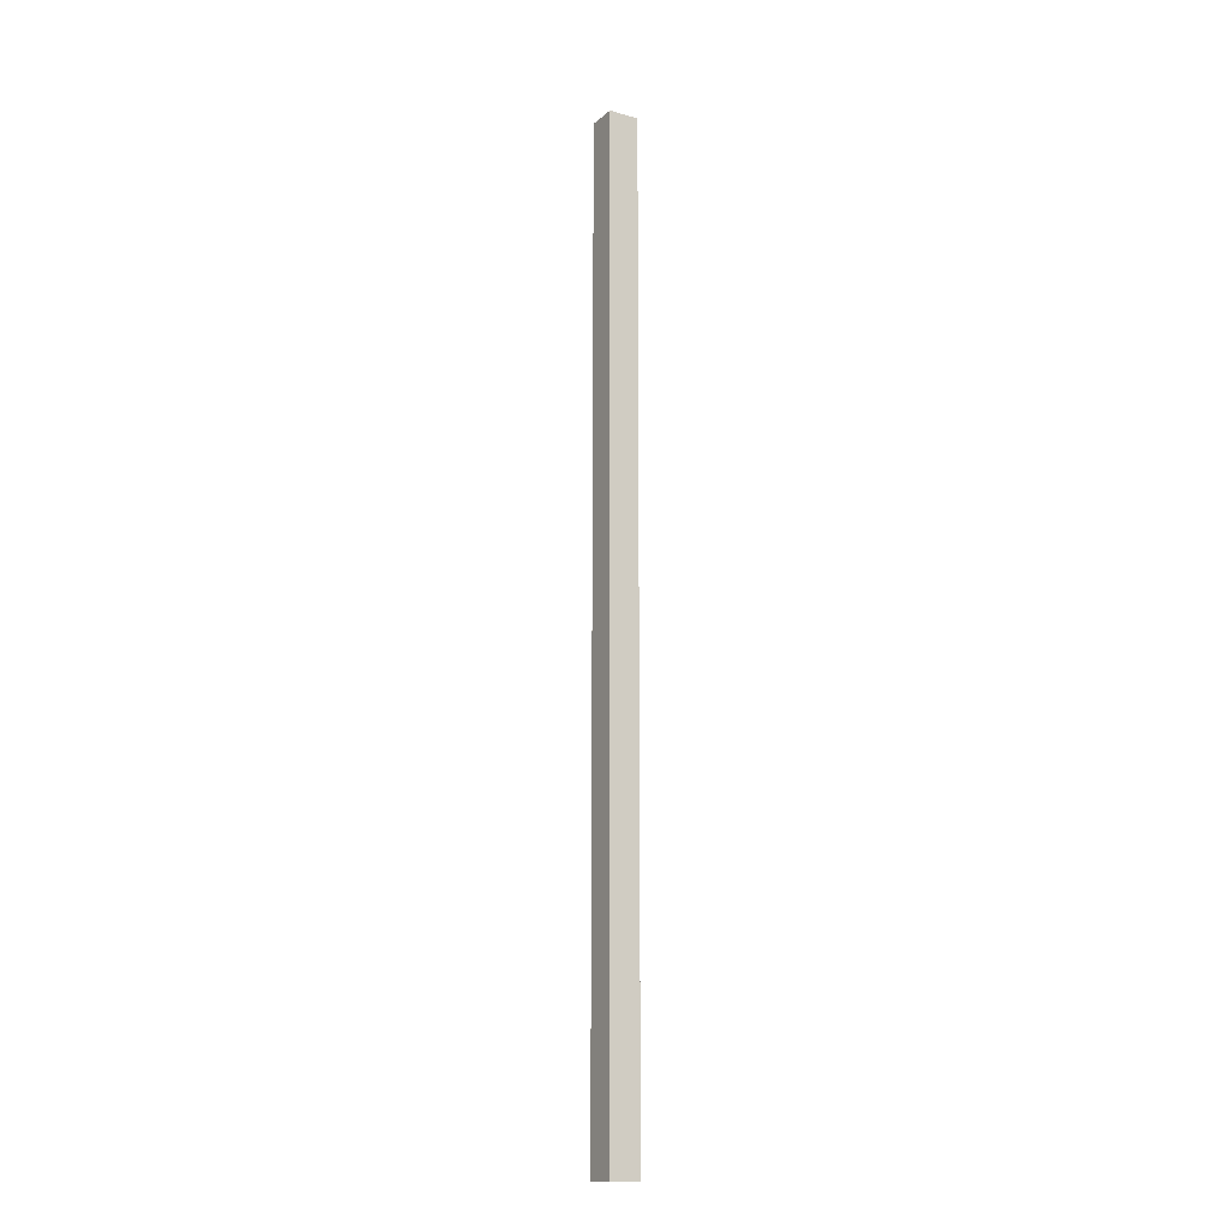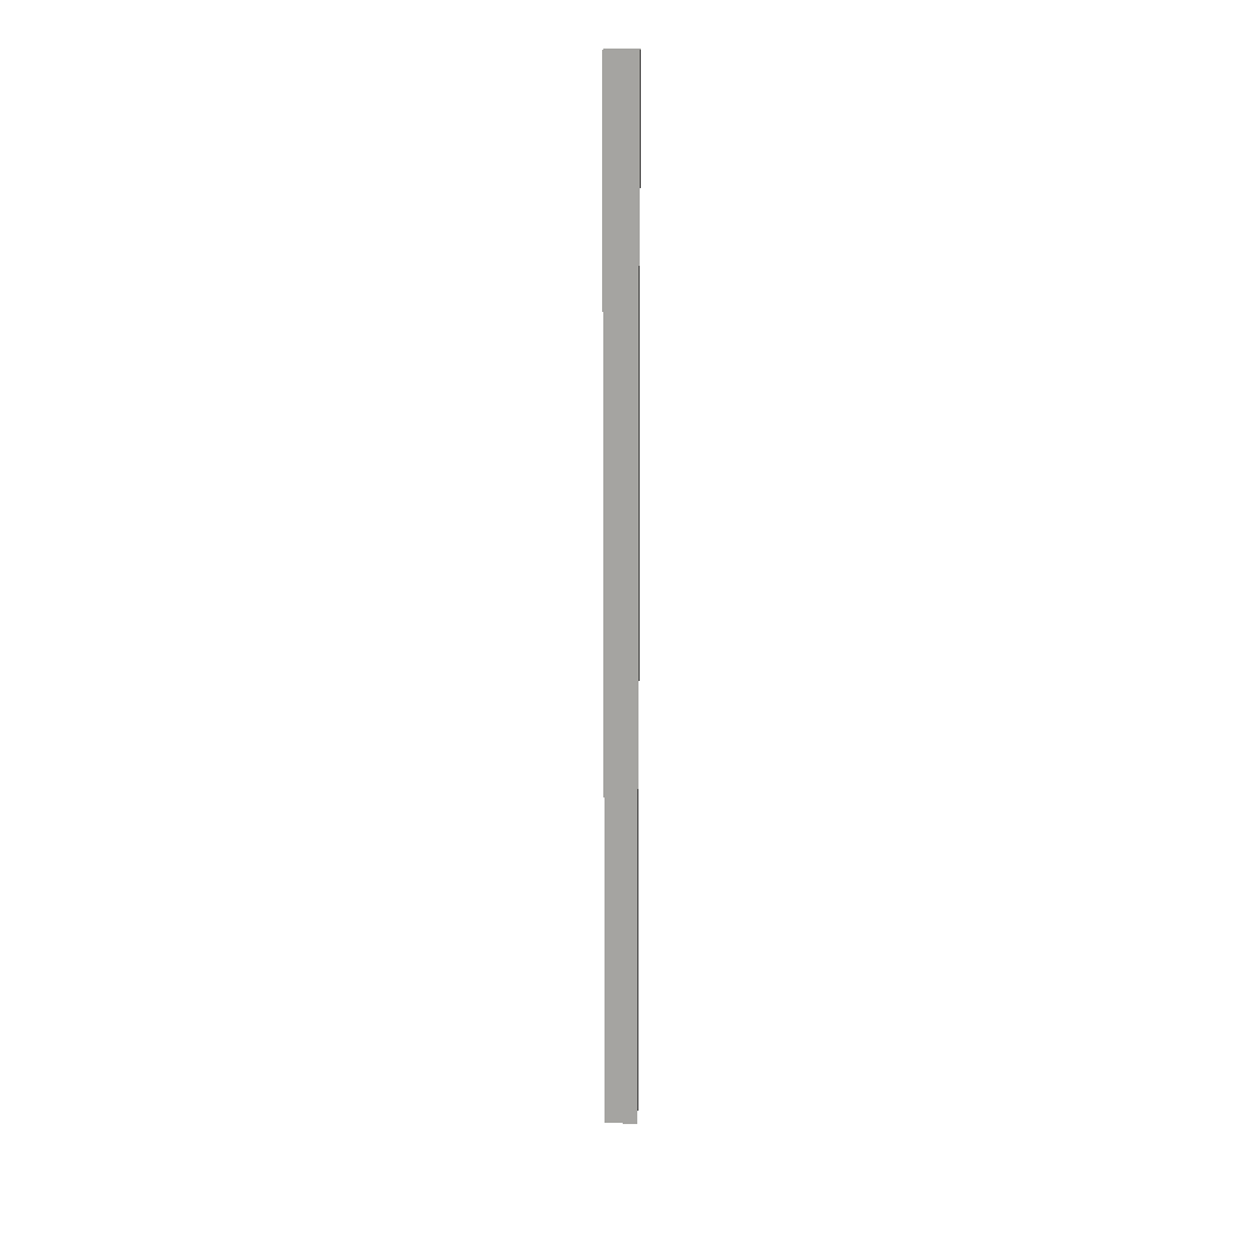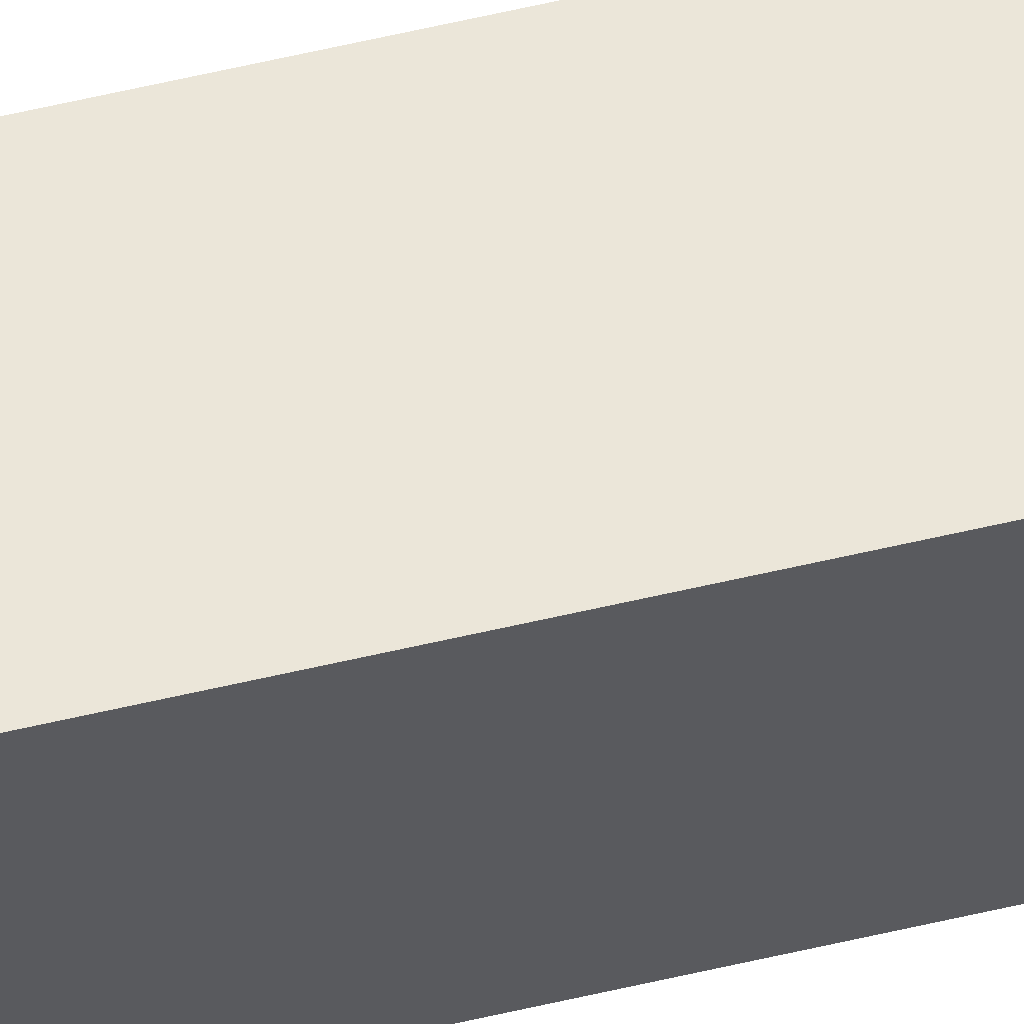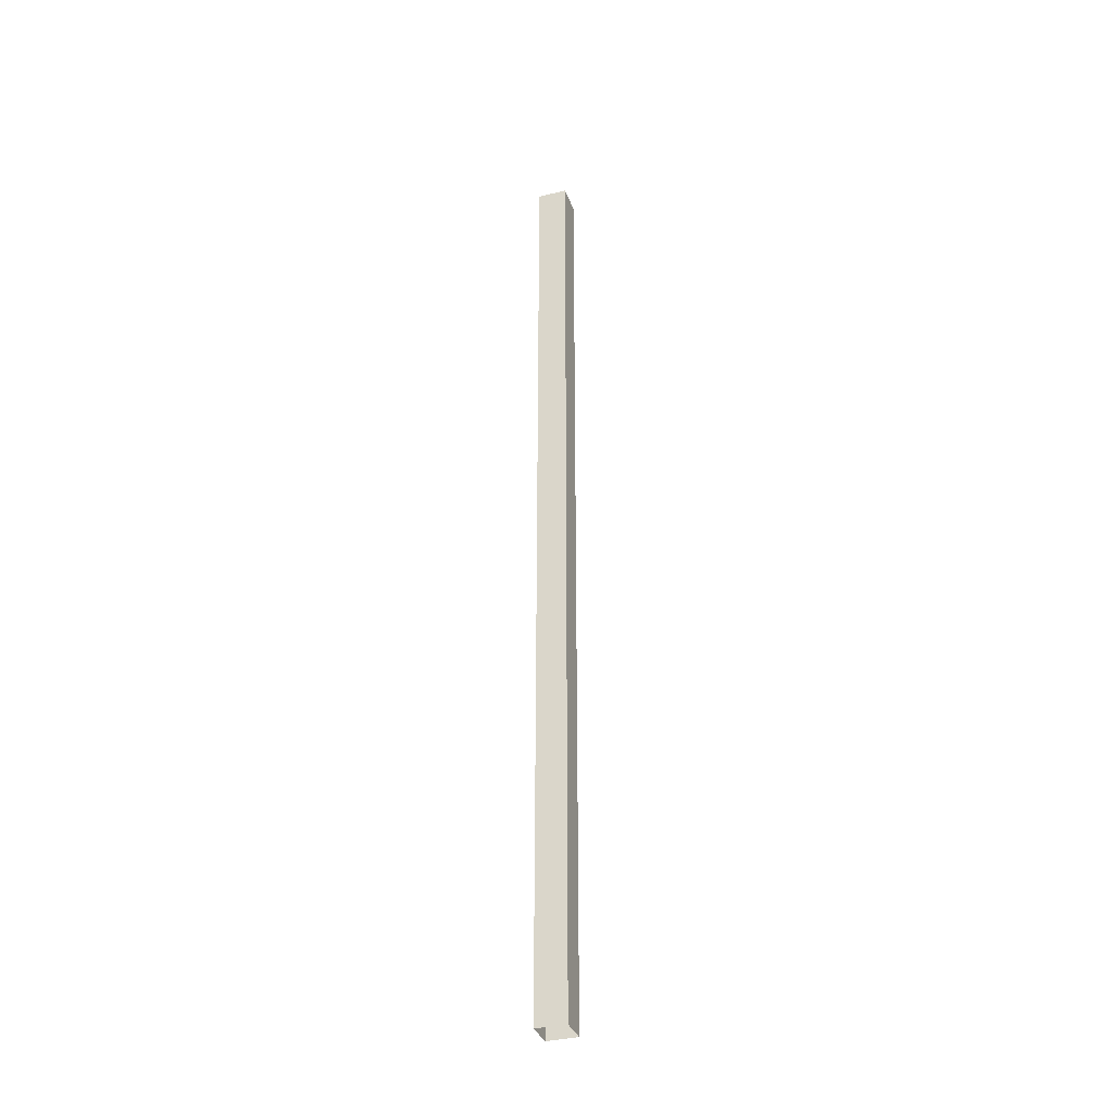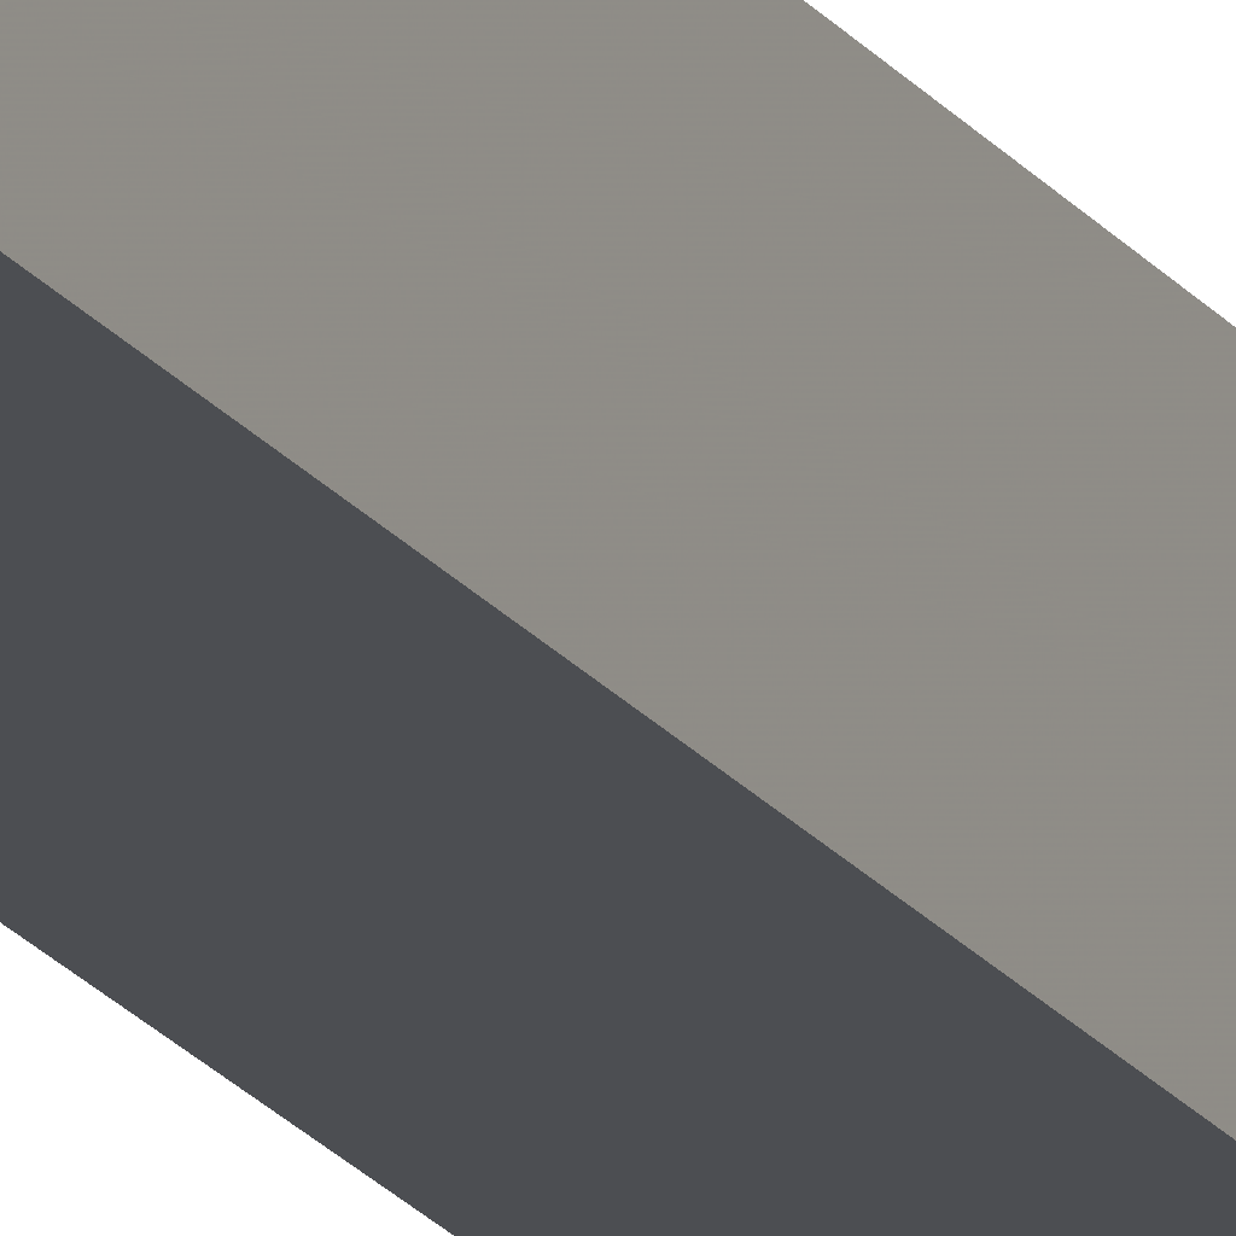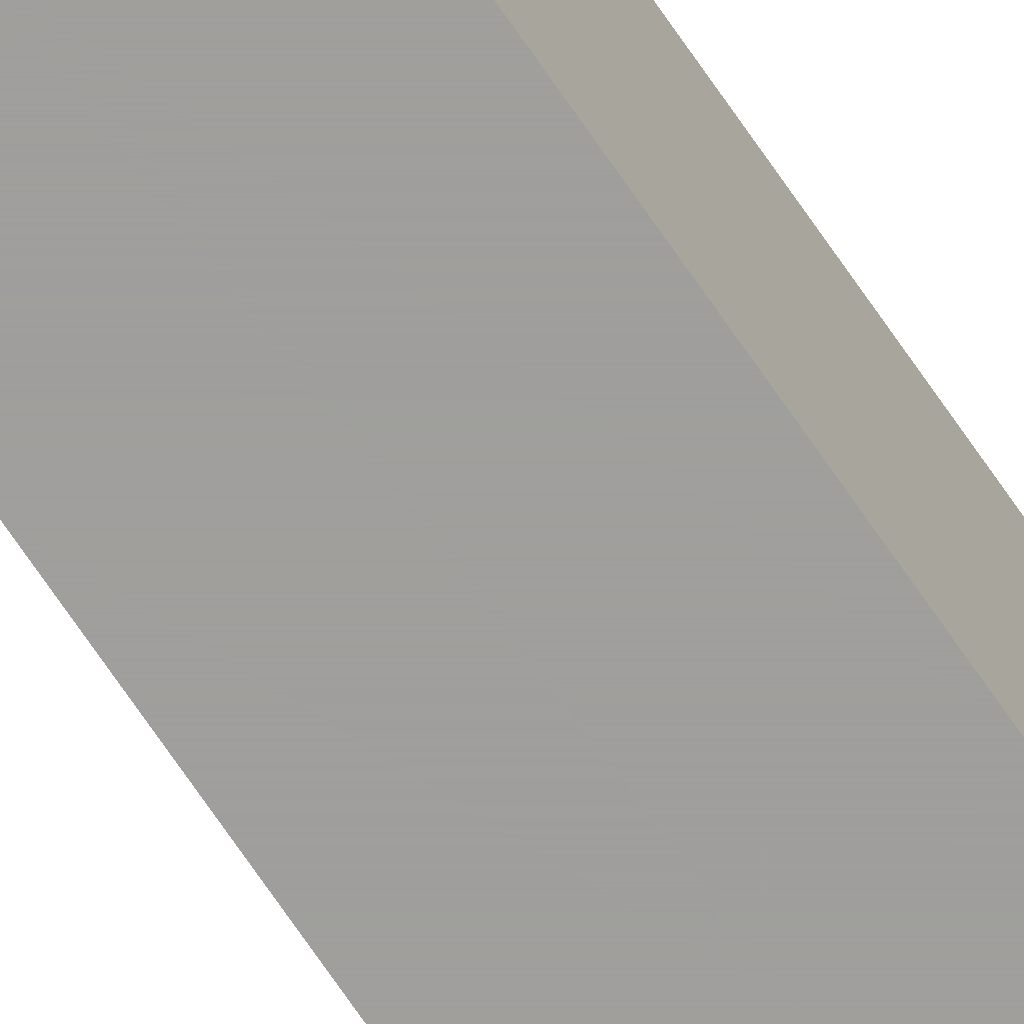
<metadata>
{"format":"obj","ext":"obj","renderer":"f3d","projection":"perspective","resolution":1024,"background":"white","views":[{"elev":-15.3,"azim":59.1,"up":"+Z"},{"elev":16.5,"azim":2.1,"up":"+Z"},{"elev":56.9,"azim":76.0,"up":"+Y"},{"elev":-34.9,"azim":18.5,"up":"+Z"},{"elev":-16.9,"azim":-158.1,"up":"+Y"},{"elev":-71.1,"azim":-145.7,"up":"+Y"}]}
</metadata>
<code>
o ground_decor/zip_line_6/centrepiece
v -2 -236 64
v -2 -236 -64
v 2 -236 -64
v 2 -236 64
v 2 -232 -64
v 2 -232 64
v -2 -232 -64
v -2 -232 64
f 1 2 3
f 1 3 4
f 4 3 5
f 4 5 6
f 6 5 7
f 6 7 8
f 8 7 2
f 8 2 1

</code>
